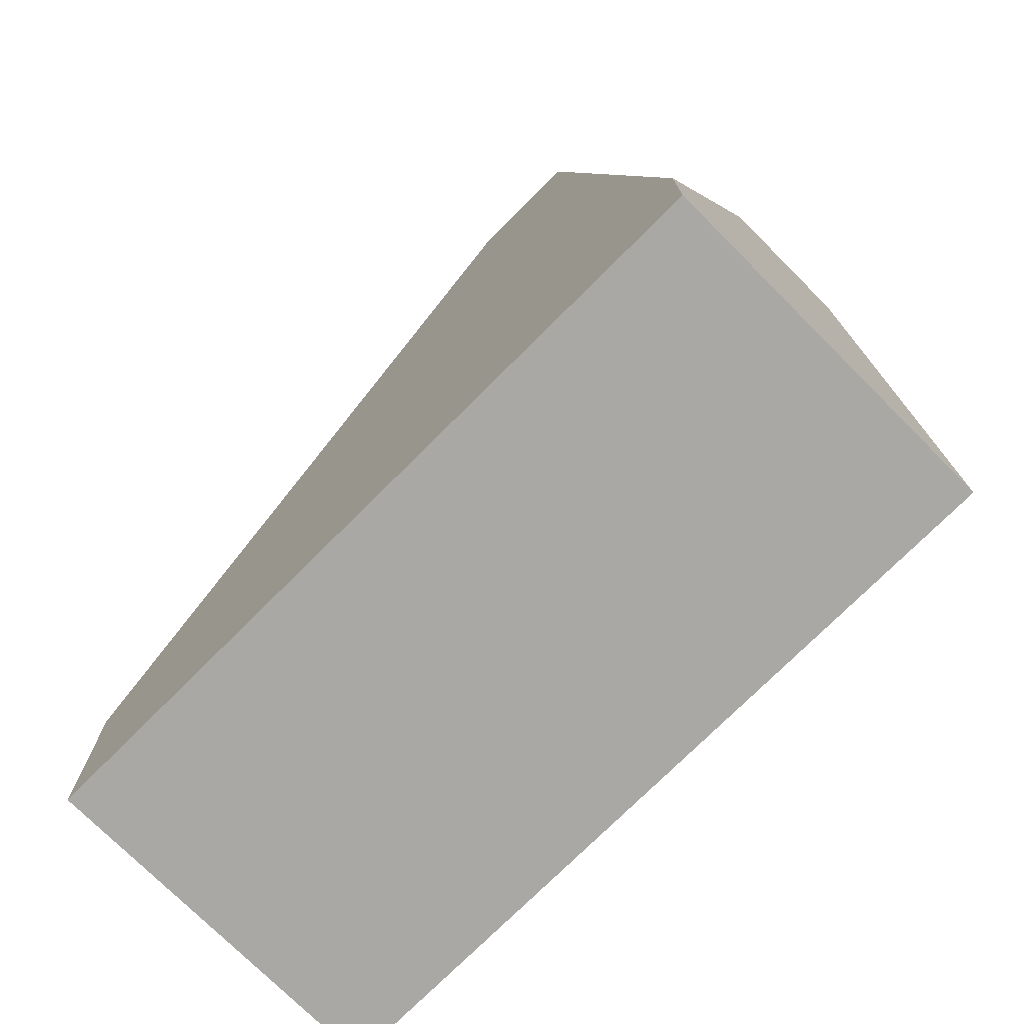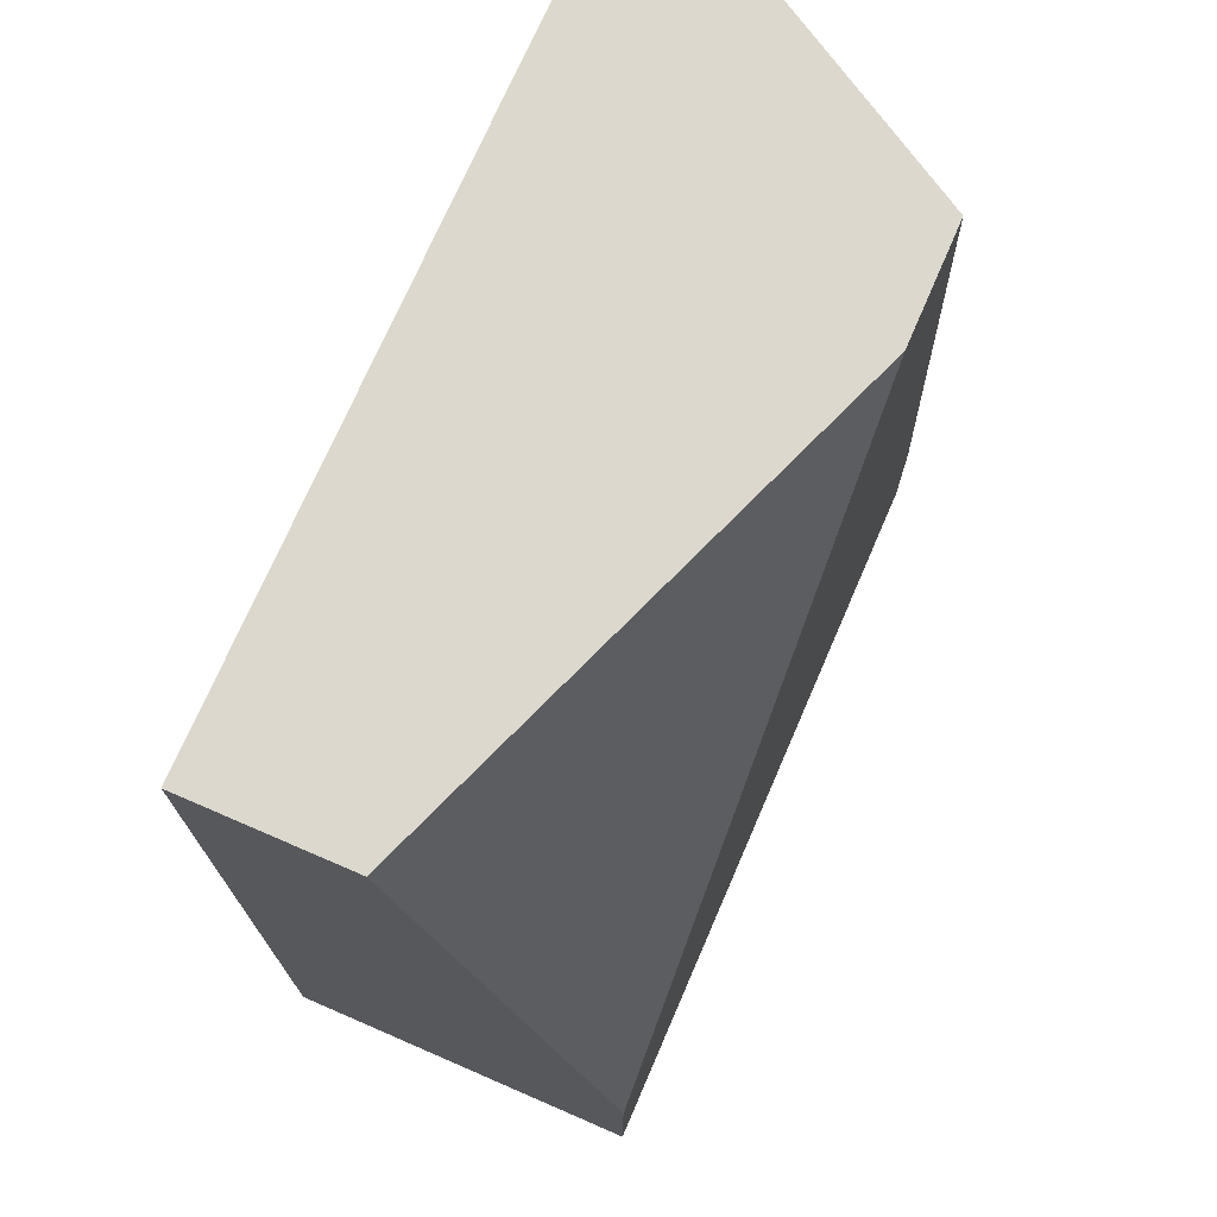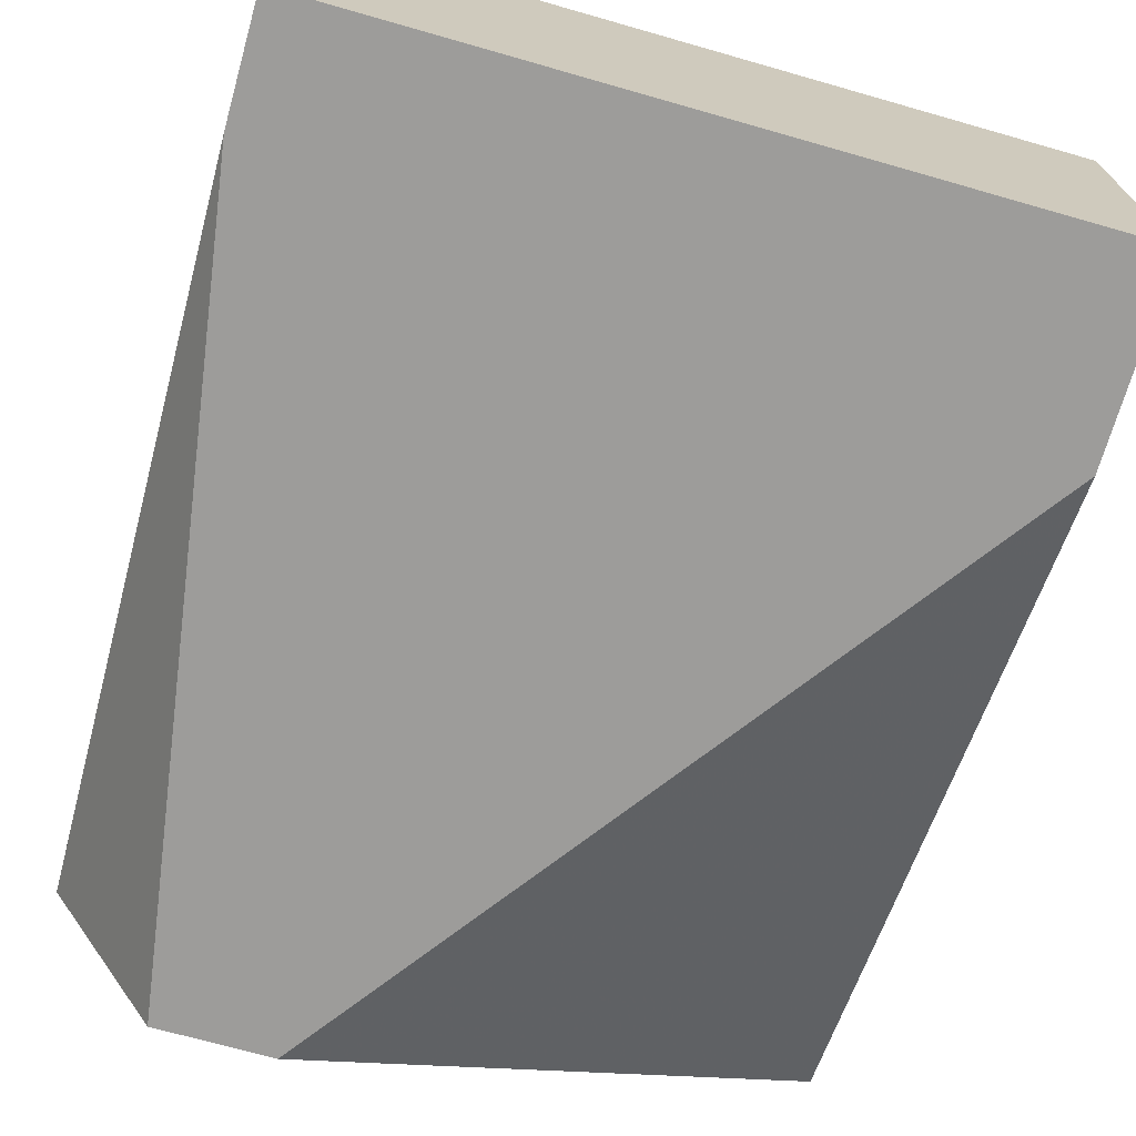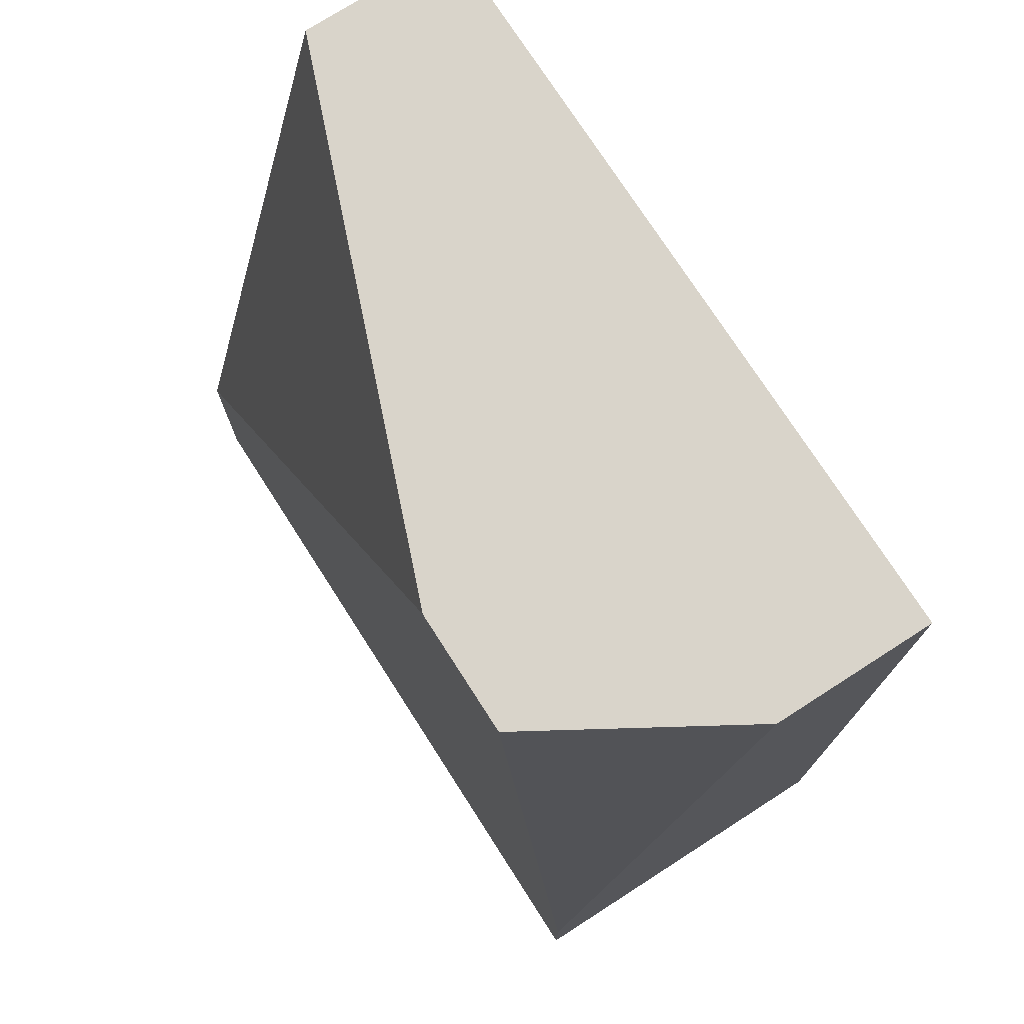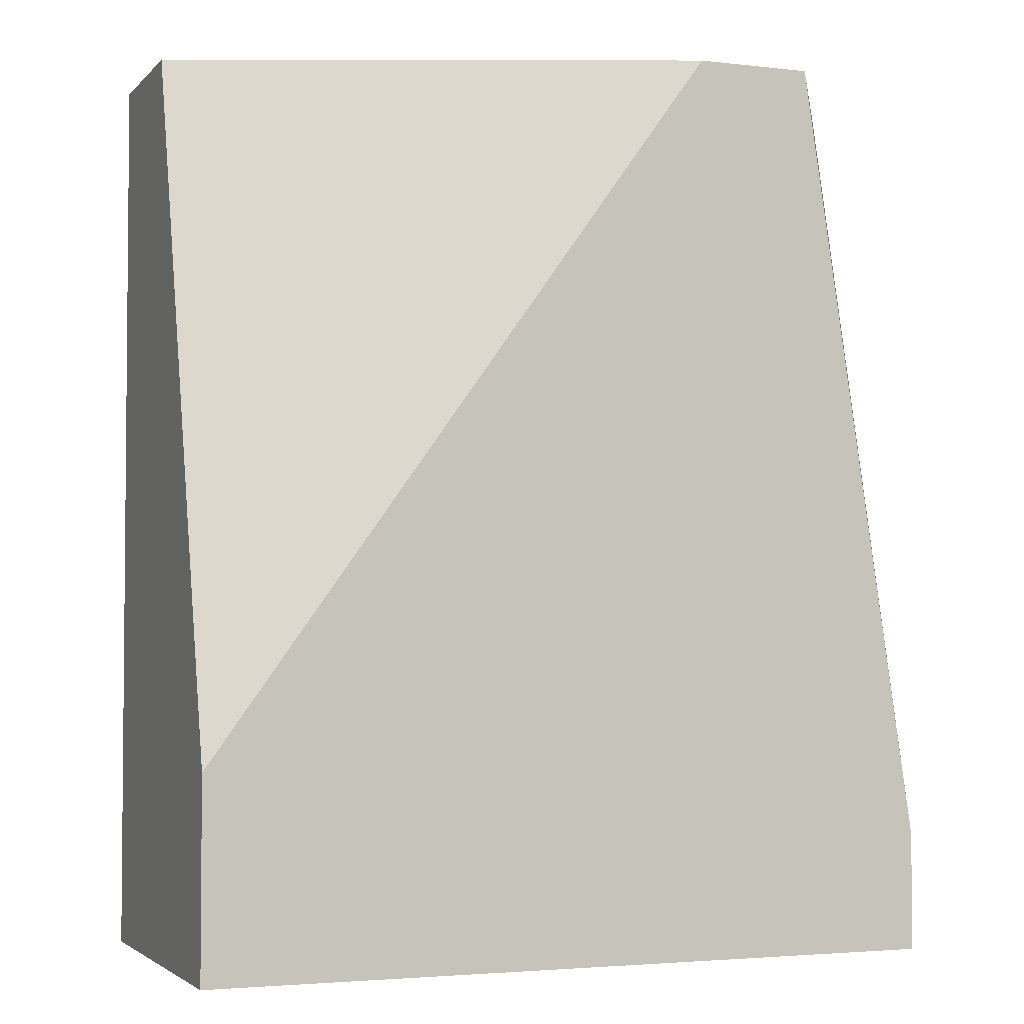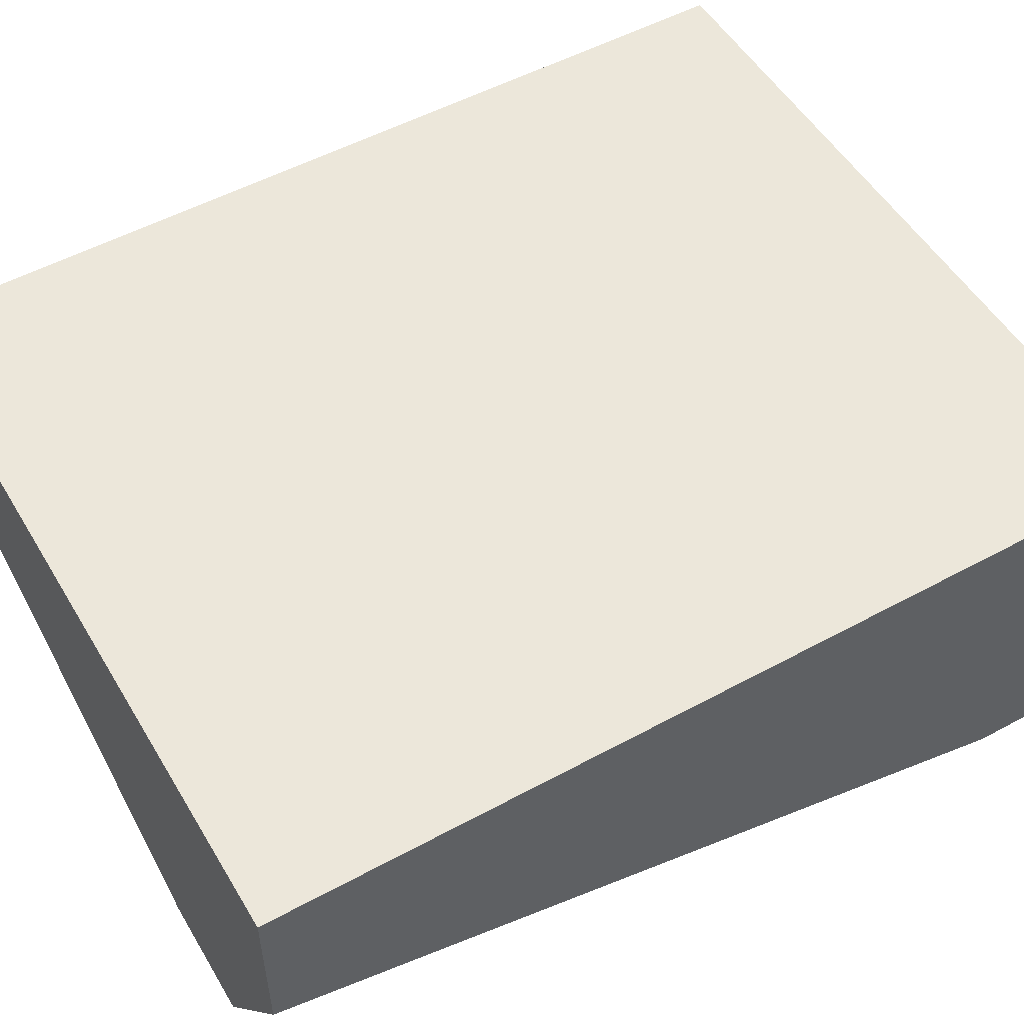
<metadata>
{"format":"obj","ext":"obj","renderer":"f3d","projection":"perspective","resolution":1024,"background":"white","views":[{"elev":-74.9,"azim":45.0,"up":"+Z"},{"elev":72.6,"azim":-66.6,"up":"+Z"},{"elev":-70.2,"azim":164.1,"up":"+Y"},{"elev":74.8,"azim":57.3,"up":"+Z"},{"elev":-3.2,"azim":-21.4,"up":"+Z"},{"elev":52.6,"azim":59.7,"up":"+Y"}]}
</metadata>
<code>
v 0.02683 0.08546 0.02535
v 0.032 0.08546 -0.009085
v 0.032 0.08546 -0.01425
v 0.032 0.09407 0.02535
v 0.032 0.101 -0.01425
v 0.032 0.101 0.02535
v -0.000718 0.08546 -0.005642
v -0.000718 0.08546 -0.01425
v -0.000718 0.09407 0.02535
v -0.000718 0.101 -0.01425
v -0.000718 0.101 0.02535
v 0.02166 0.08546 0.02535
f 1 3 2
f 6 4 5
f 4 6 11
f 6 5 11
f 5 4 3
f 5 3 10
f 7 11 10
f 11 5 10
f 4 11 12
f 7 3 12
f 11 7 9
f 7 12 9
f 12 11 9
f 3 7 8
f 10 3 8
f 7 10 8
f 4 12 1
f 12 3 1
f 3 4 2
f 4 1 2

</code>
